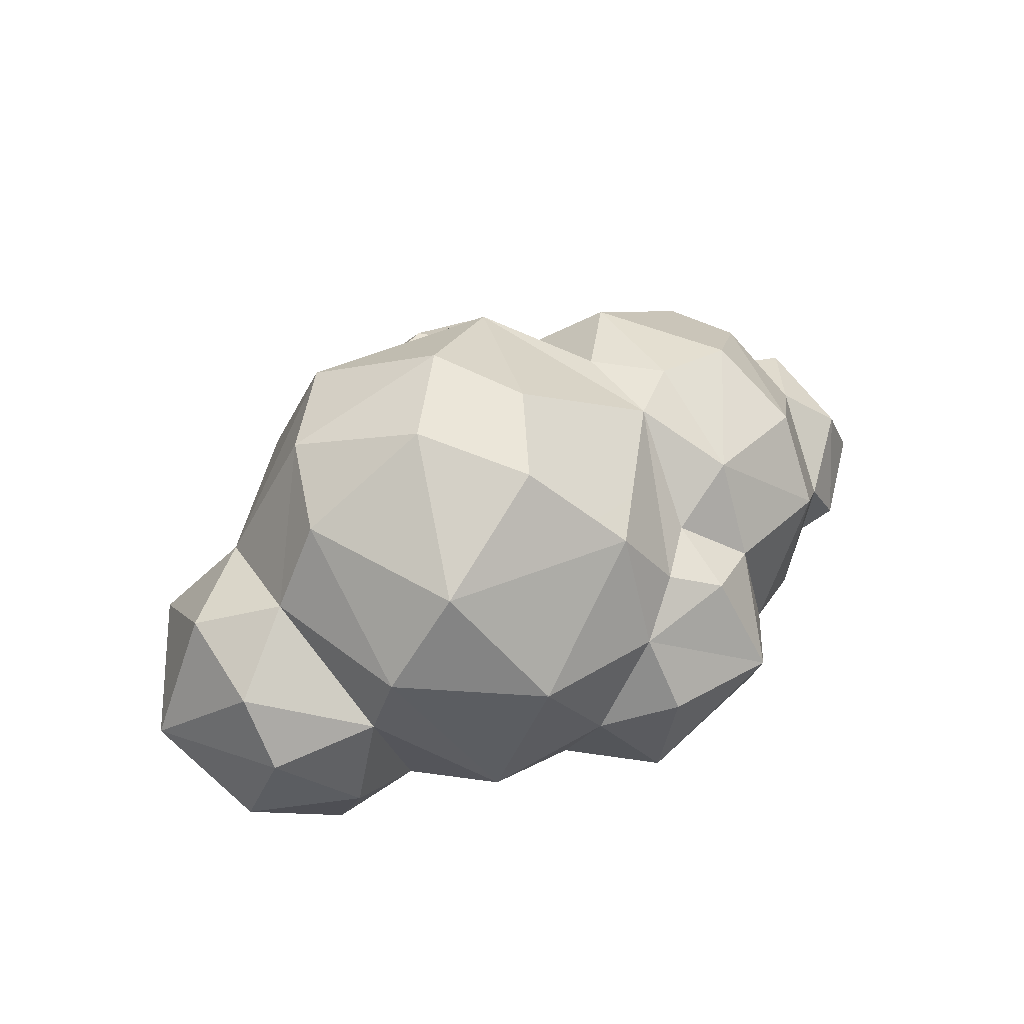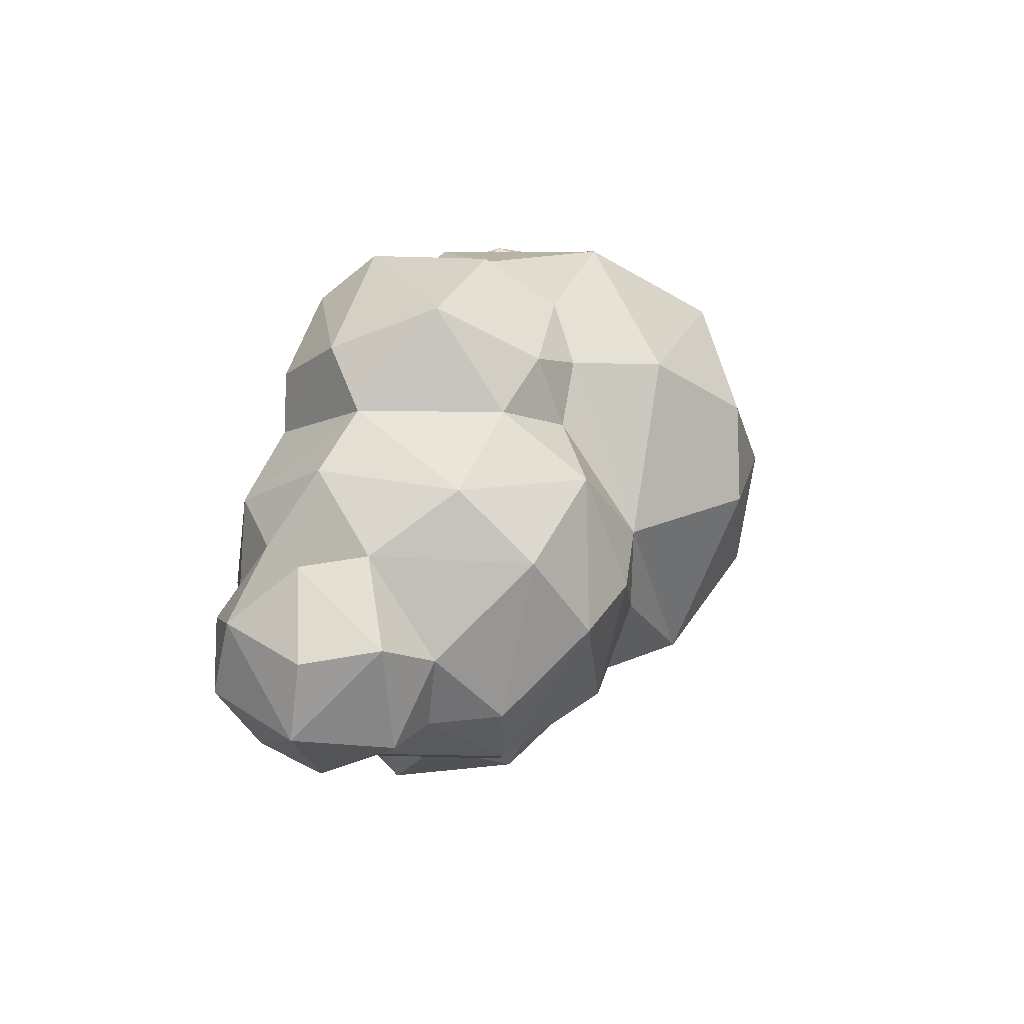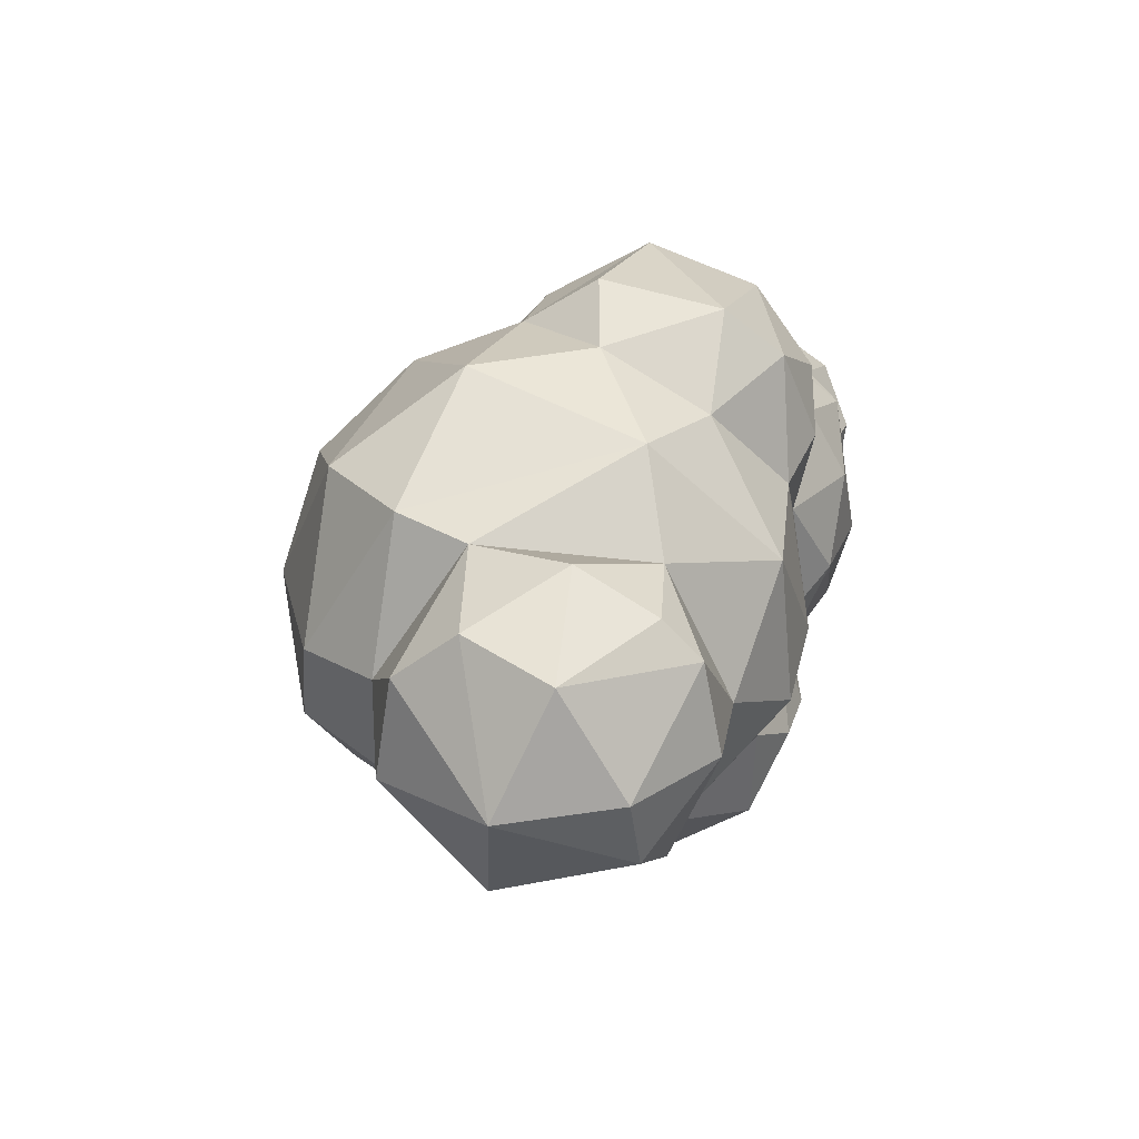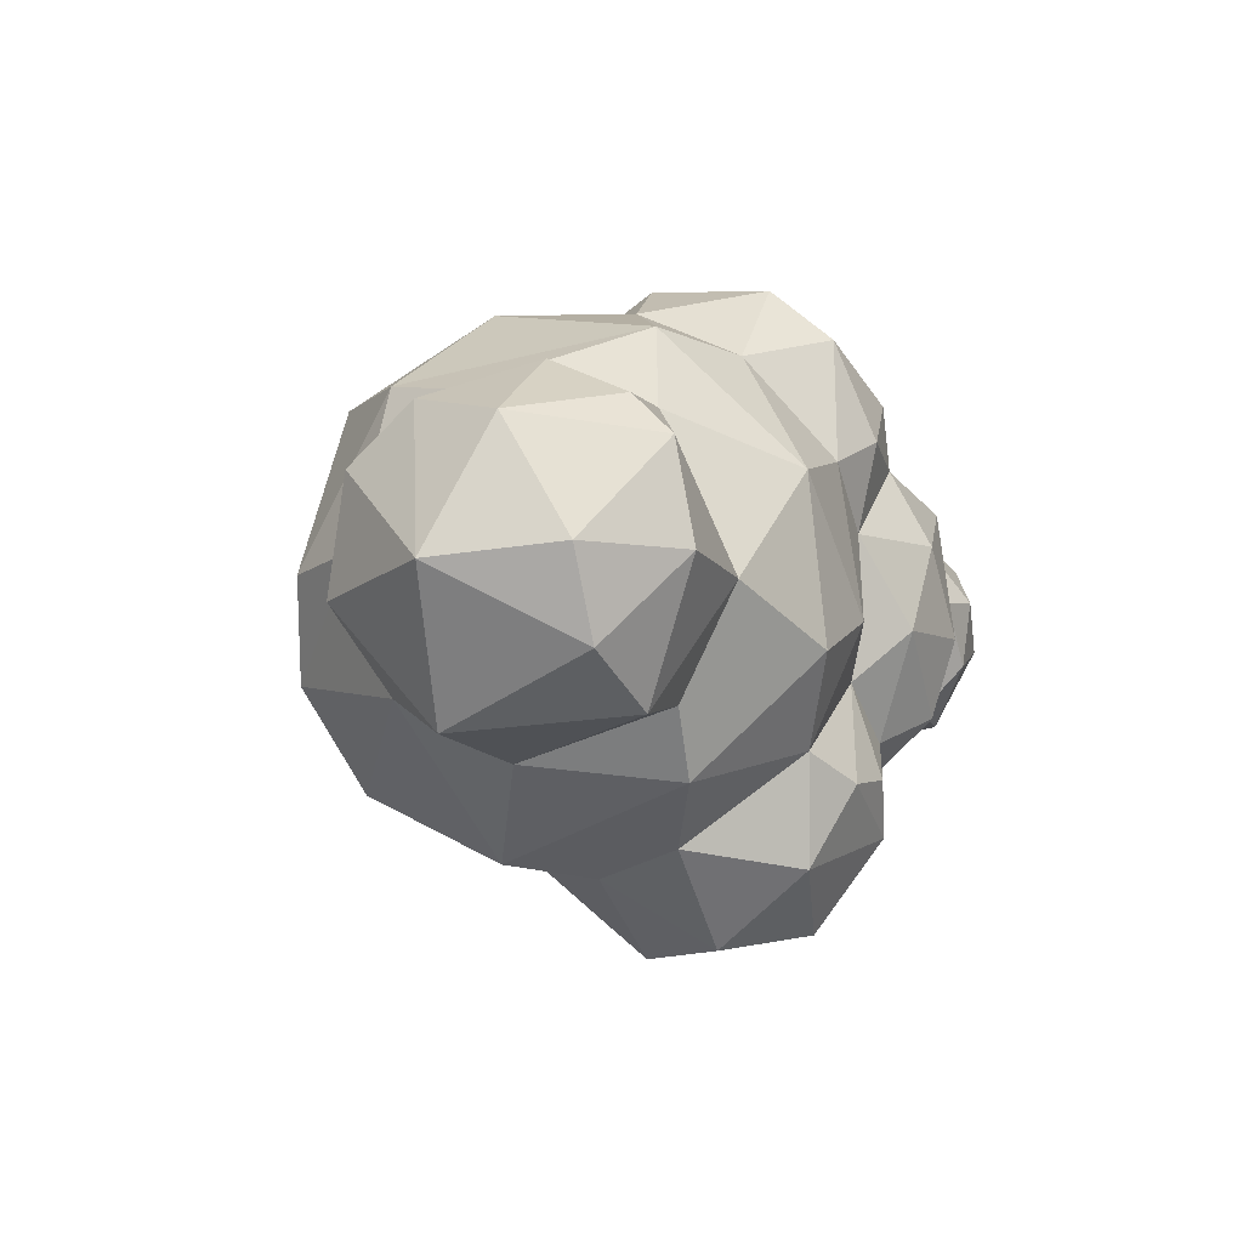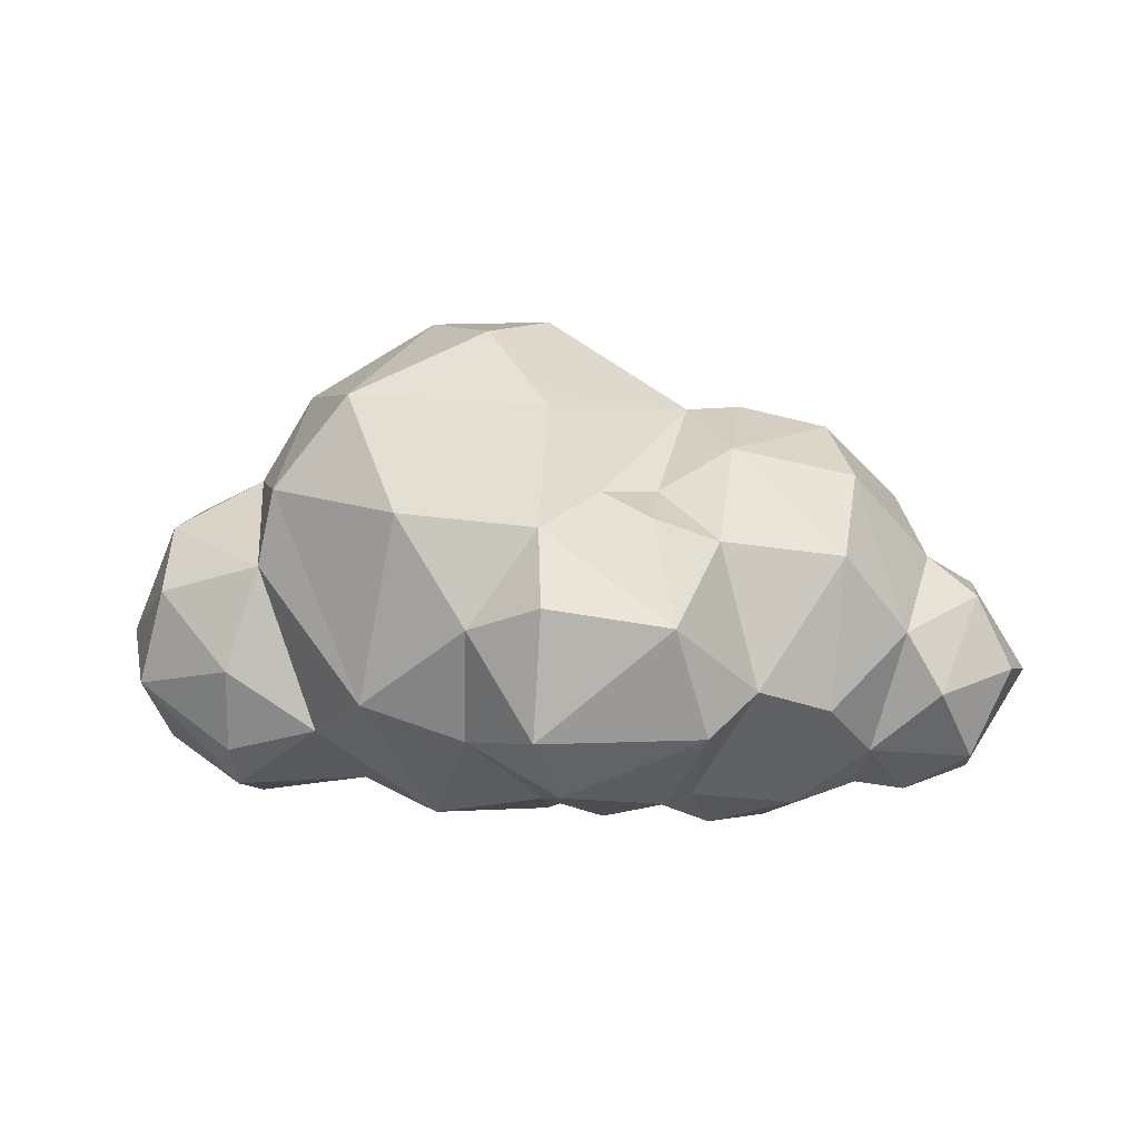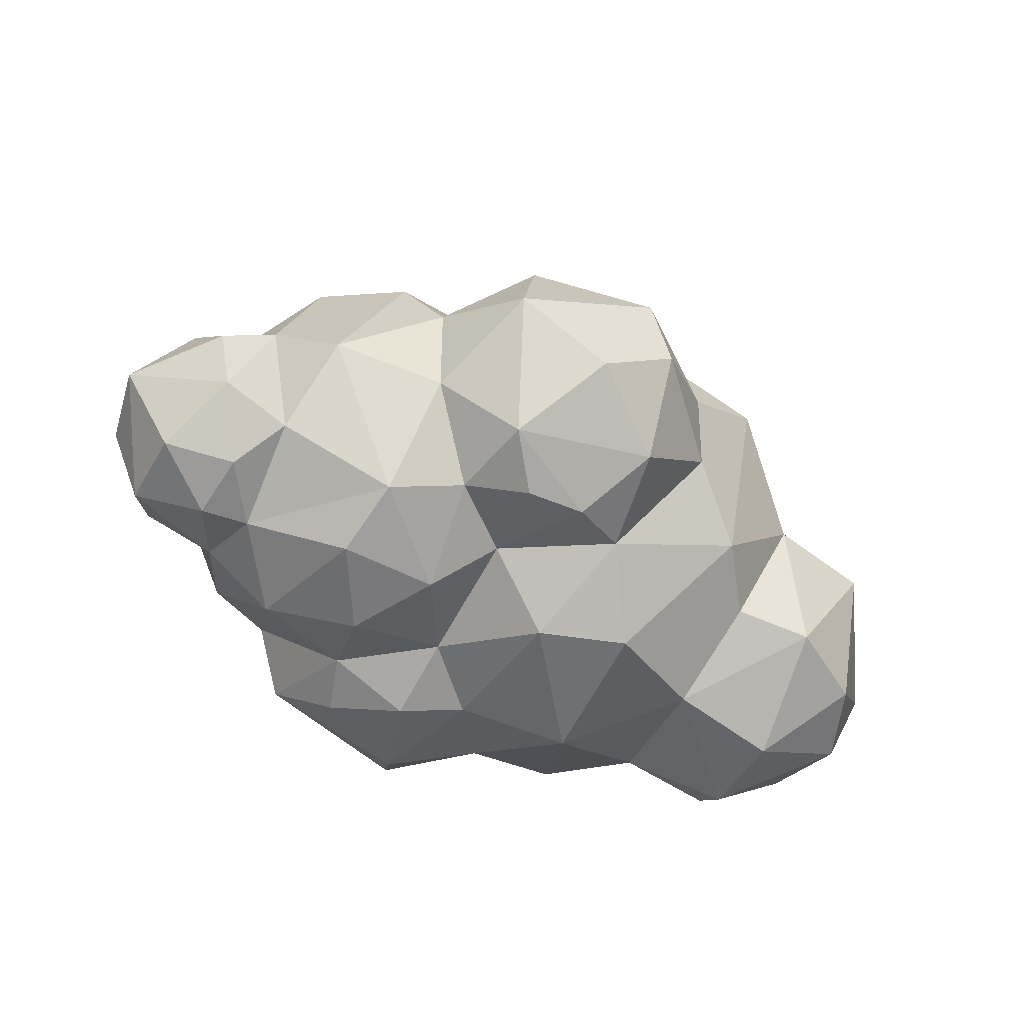
<metadata>
{"format":"obj","ext":"obj","renderer":"f3d","projection":"perspective","resolution":1024,"background":"white","views":[{"elev":51.1,"azim":-33.5,"up":"+Y"},{"elev":30.2,"azim":104.2,"up":"+Z"},{"elev":27.6,"azim":-73.6,"up":"+Z"},{"elev":-6.1,"azim":-62.6,"up":"+Z"},{"elev":1.8,"azim":7.0,"up":"+Y"},{"elev":-59.3,"azim":151.1,"up":"+Y"}]}
</metadata>
<code>
o 03d_cloud
v 2.995 3.406 -1.82
v 3.181 4.048 -1.38
v 3.777 3.757 -1.502
v 3.329 2.445 -1.672
v 3.688 2.128 -1.085
v 2.764 2.23 -1.285
v 4.295 3.322 -1.063
v 3.95 2.914 -1.639
v 3.738 4.109 -0.7429
v 4.206 2.643 -0.9019
v 3.788 2.188 -0.4939
v 3.342 2.192 -0.1486
v 3.411 2.02 -0.7393
v 2.637 2.17 -0.5999
v 3.018 2.027 -0.7792
v 2.219 2.813 -1.168
v 2.854 4.055 -1.267
v 2.304 3.372 -1.339
v 2.828 2.852 -1.76
v 3.911 2.15 1.227
v 4.076 2.59 2.021
v 3.771 2.134 1.617
v 4.129 3.808 1.711
v 3.896 3.289 2.313
v 4.37 2.861 1.719
v 3.713 4.125 1.439
v 3.726 3.953 1.935
v 3.139 2.202 1.929
v 3.015 2.571 2.249
v 3.017 3.898 2.018
v 3.075 3.41 2.34
v 2.568 3.258 2.086
v 2.508 2.526 1.742
v 2.925 2.094 1.138
v 3.344 2.009 1.314
v 3.333 2.132 0.7571
v 0.9387 2.361 -0.4852
v 1.548 2.113 0.2859
v 0.8259 2.02 0.352
v 1.161 3.299 -0.7173
v 1.455 2.434 -0.4033
v 0.8162 2.14 0.9713
v 0.8117 2.395 1.215
v 0.1602 2.828 1.055
v 0.3528 3.454 1.197
v -0.1221 3.141 0.2648
v 0.8702 4.199 0.4832
v 0.346 3.992 0.135
v 0.3401 3.877 0.8459
v 0.1716 2.395 0.3477
v 1.77 2.521 -0.8113
v 2.256 1.89 -0.06001
v 0.3885 2.386 -0.1818
v 0.4244 3.335 -0.5892
v 0.9391 3.943 -0.3495
v 5.527 2.47 -0.2823
v 5.729 2.25 0.2383
v 5.264 2.166 0.1001
v 5.429 3.628 0.01678
v 5.772 3.497 0.03977
v 5.3 3.232 -0.398
v 5.3 2.121 0.5311
v 5.66 2.935 -0.3544
v 6.113 2.916 0.2358
v 5.771 3.436 0.7872
v 5.454 3.688 0.5425
v 5.73 2.377 0.8007
v 6.001 2.952 0.7527
v 5.535 2.81 1.176
v 5.306 3.213 1.181
v 5.071 2.426 1.004
v 4.975 2.16 0.4977
v 5.046 2.386 -0.212
v 4.193 4.699 0.5099
v 4.251 4.53 -0.3874
v 3.814 4.665 0.102
v 4.534 3.864 -0.877
v 4.937 2.813 -0.7429
v 5.039 4.035 -0.4602
v 4.273 2.023 -0.3181
v 5.25 4.086 0.03038
v 4.771 4.563 0.4813
v 4.969 4.227 1.074
v 4.34 1.884 0.1879
v 4.569 2.082 1.03
v 3.996 1.905 0.7436
v 4.824 2.724 1.488
v 4.912 3.713 1.524
v 4.18 4.399 1.301
v 3.683 1.92 0.187
v 1.982 4.788 -0.8325
v 2.585 5.248 -0.1287
v 3.271 4.897 -0.5443
v 2.892 5.28 0.5544
v 3.846 4.674 0.7337
v 2.83 1.899 0.1603
v 3.033 4.668 1.648
v 3.376 4.121 1.757
v 2.18 1.969 0.9724
v 2.113 3.988 2.058
v 2.563 5.181 1.128
v 1.69 4.754 1.466
v 1.836 2.758 1.811
v 1.191 4.136 1.473
v 1.067 3.632 1.389
v 1.415 2.533 1.247
v 2.077 5.28 0.4618
v 1.208 4.782 0.4196
v 1.455 4.914 -0.2074
v 1.782 3.73 -1.256
v 0.8632 2.936 1.459
f 1 2 3
f 4 5 6
f 3 7 8
f 8 5 4
f 3 9 7
f 8 7 10
f 11 12 13
f 12 14 15
f 15 14 6
f 16 6 14
f 17 1 18
f 18 19 16
f 6 19 4
f 1 4 19
f 20 21 22
f 23 24 25
f 26 27 23
f 23 27 24
f 21 28 22
f 24 29 21
f 24 27 30
f 30 31 24
f 29 32 33
f 28 34 35
f 34 36 35
f 37 38 39
f 40 41 37
f 42 39 38
f 43 44 42
f 45 46 44
f 47 48 49
f 44 50 42
f 42 50 39
f 49 48 46
f 51 52 38 41
f 50 46 53
f 48 54 46
f 39 53 37
f 54 37 53
f 55 40 54
f 56 57 58
f 59 60 61
f 57 62 58
f 63 64 56
f 60 64 63
f 56 64 57
f 60 65 64
f 66 65 60
f 57 64 67
f 65 68 64
f 64 68 67
f 67 68 69
f 65 69 68
f 66 70 65
f 71 72 62
f 72 58 62
f 61 56 73
f 74 75 76
f 7 77 78
f 78 61 73
f 78 79 61
f 73 72 80
f 81 59 79
f 74 82 75
f 81 66 59
f 82 83 81
f 84 72 85
f 84 85 86
f 71 70 87
f 70 88 87
f 82 74 89
f 88 25 87
f 88 23 25
f 20 86 85
f 84 86 90
f 12 11 90
f 75 77 9
f 91 92 93
f 93 9 17
f 94 95 93
f 36 34 96
f 95 97 98
f 95 98 26
f 96 34 99
f 96 99 52
f 98 97 30
f 32 30 100
f 101 102 97
f 32 103 33
f 102 104 100
f 104 105 103
f 99 38 52
f 106 38 99
f 102 107 108
f 102 108 104
f 109 55 47
f 40 55 110
f 41 40 51
f 55 91 110
f 92 91 109
f 91 17 110
f 105 104 47
f 1 8 4
f 1 3 8
f 17 9 2
f 2 9 3
f 5 13 15
f 5 8 10
f 11 5 10
f 5 11 13
f 12 15 13
f 6 16 19
f 18 1 19
f 17 2 1
f 15 6 5
f 35 36 20
f 20 22 35
f 25 24 21
f 27 26 98
f 35 22 28
f 21 29 28
f 27 98 30
f 24 31 29
f 31 32 29
f 32 31 30
f 28 29 33
f 28 33 34
f 37 41 38
f 42 38 106
f 106 111 43
f 42 106 43
f 106 105 111
f 49 105 47
f 111 105 45
f 111 45 44
f 111 44 43
f 105 49 45
f 45 49 46
f 44 46 50
f 50 53 39
f 46 54 53
f 55 48 47
f 54 48 55
f 54 40 37
f 61 63 56
f 61 60 63
f 60 59 66
f 57 67 62
f 69 71 67
f 69 65 70
f 67 71 62
f 71 69 70
f 72 73 58
f 73 56 58
f 11 10 80
f 7 78 10
f 10 78 80
f 75 79 77
f 78 77 79
f 78 73 80
f 75 82 79
f 79 82 81
f 80 72 84
f 59 61 79
f 81 83 66
f 66 83 70
f 85 72 71
f 70 83 88
f 71 87 85
f 83 82 89
f 83 89 88
f 88 89 23
f 85 87 25
f 20 85 25
f 26 23 89
f 89 74 95
f 26 89 95
f 20 36 86
f 86 36 90
f 36 12 90
f 80 90 11
f 90 80 84
f 9 76 75
f 52 14 96
f 17 91 93
f 14 12 96
f 76 9 93
f 92 94 93
f 12 36 96
f 76 93 95
f 95 94 101
f 95 101 97
f 99 34 33
f 30 97 100
f 97 102 100
f 99 33 103
f 32 100 103
f 94 107 101
f 100 104 103
f 103 106 99
f 102 101 107
f 103 105 106
f 104 108 47
f 108 107 109
f 47 108 109
f 16 51 110 18
f 107 92 109
f 55 109 91
f 40 110 51
f 14 51 16
f 51 14 52
f 92 107 94
f 110 17 18
f 76 95 74
f 21 20 25
f 7 9 77

</code>
